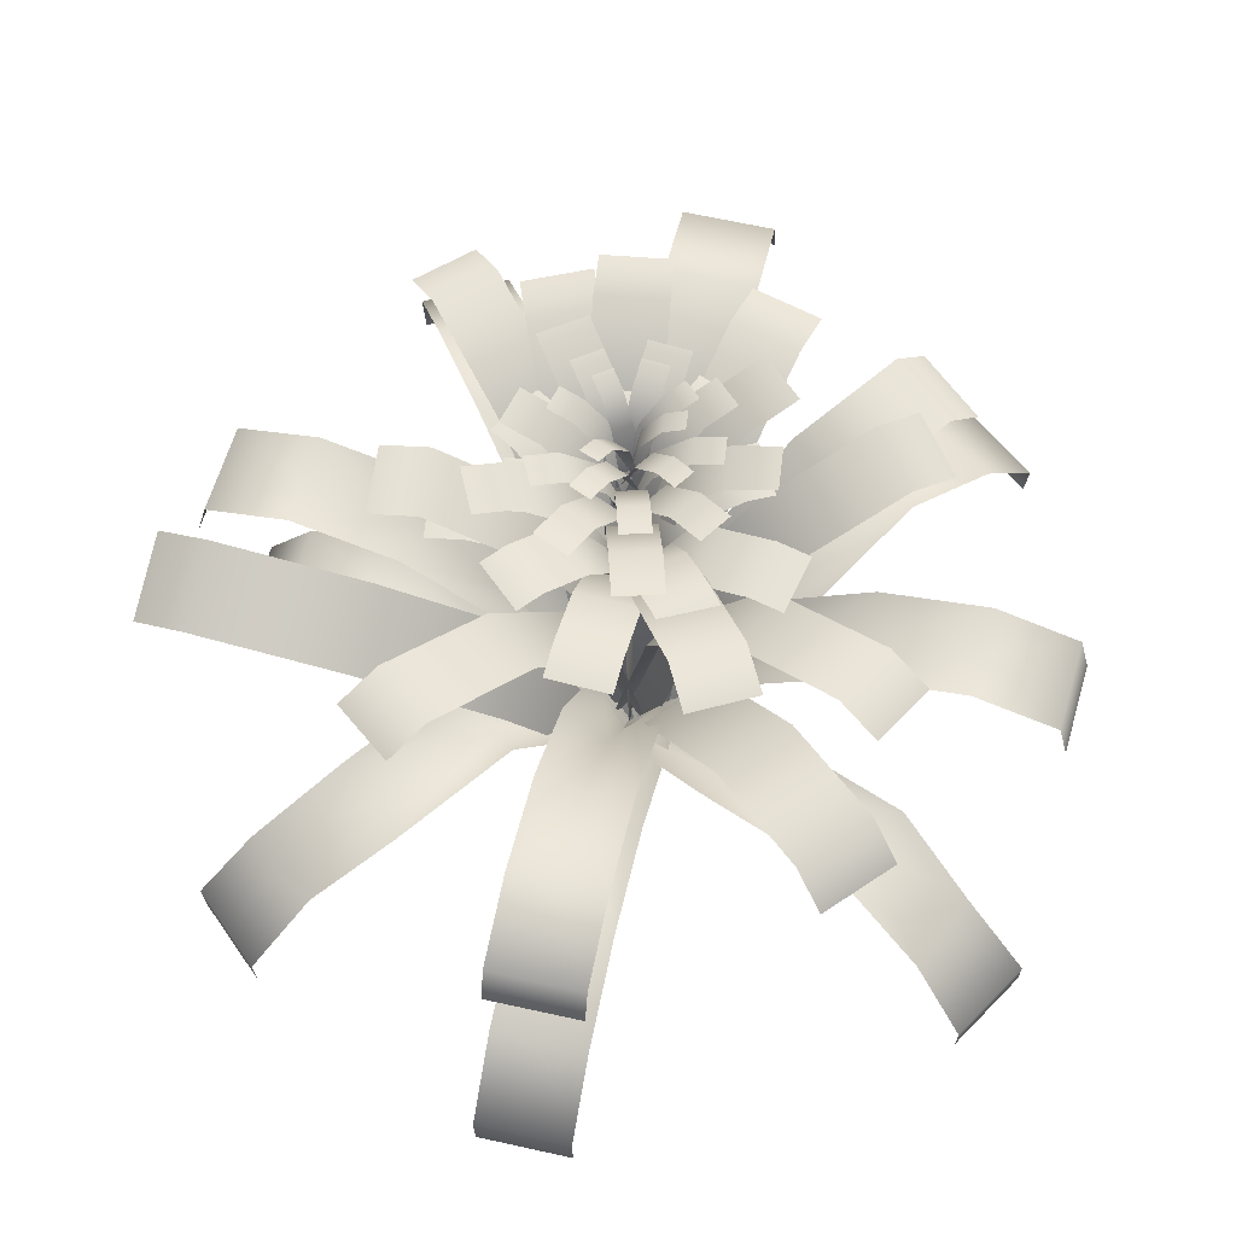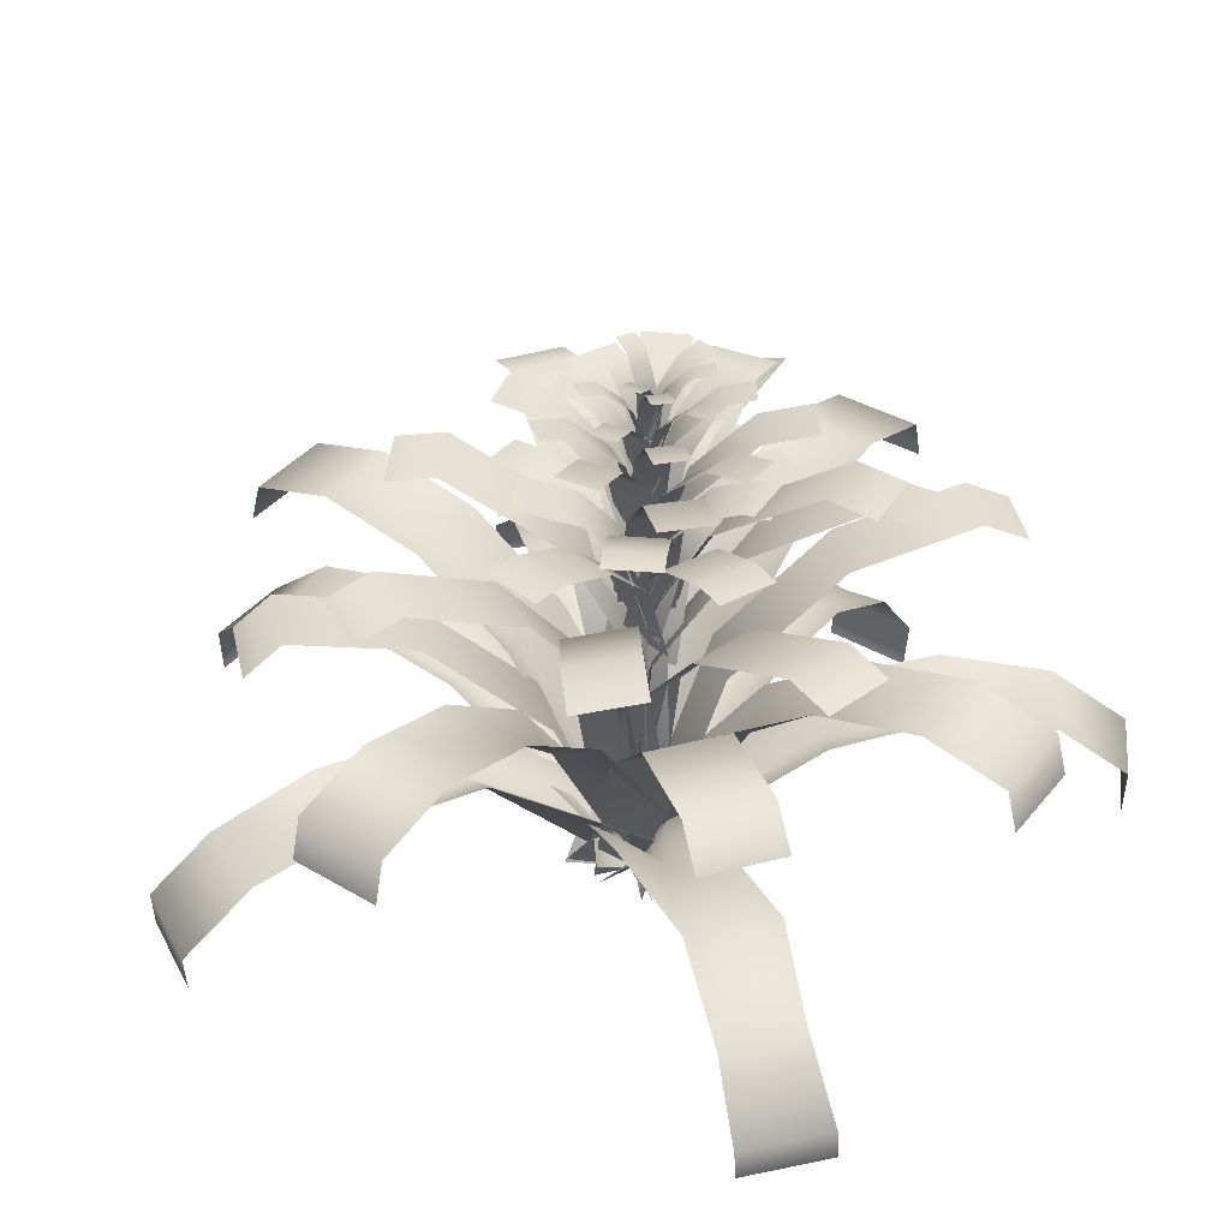
<metadata>
{"format":"obj","ext":"obj","renderer":"f3d","projection":"perspective","resolution":1024,"background":"white","views":[{"elev":62.3,"azim":-167.3,"up":"+Y"},{"elev":37.1,"azim":-56.4,"up":"+Y"}]}
</metadata>
<code>
v  -15.83 33.03 -139
v  -2.548 33.03 -139
v  -2.548 20.5 -138.1
v  -15.83 20.5 -138.1
v  10.74 56.99 -87.82
v  -2.548 54 -87.56
v  -2.548 44.1 -55.69
v  10.74 51.13 -53.95
v  -15.83 51.13 -53.95
v  -15.83 11.14 10.57
v  10.74 49.69 -118.6
v  -2.548 48.19 -118.5
v  -2.548 0 -1.298
v  10.74 11.14 10.57
v  10.74 33.03 -139
v  10.74 20.5 -138.1
v  -15.83 49.69 -118.6
v  -15.83 56.99 -87.82
v  -15.83 93.16 -118.2
v  -2.548 93.16 -118.2
v  -2.548 81.15 -121.3
v  -15.83 81.15 -121.3
v  10.74 92.03 -63.18
v  -2.548 89.15 -63.89
v  -2.548 65.51 -37.56
v  10.74 71.22 -33.72
v  -15.83 71.22 -33.72
v  -15.83 4.912 13.22
v  10.74 99.27 -93.96
v  -2.548 97.83 -94.32
v  10.74 4.912 13.22
v  10.74 93.16 -118.2
v  10.74 81.15 -121.3
v  -15.83 99.27 -93.96
v  -15.83 92.03 -63.18
v  80.59 27.66 -107.6
v  90.42 28.15 -98.63
v  89.51 18.35 -98.76
v  79.68 17.86 -107.7
v  67.02 56.11 -55.95
v  56.91 52.67 -64.46
v  34.34 44.29 -31.23
v  43.27 51.98 -21.57
v  23.62 50.99 -39.43
v  -19.9 12.02 -2.381
v  87.3 44.87 -77.41
v  77.33 42.9 -86.12
v  -0.2474 13 15.48
v  100.2 28.65 -89.7
v  99.33 18.85 -89.83
v  67.3 43.9 -91.43
v  47.37 55.12 -73.81
v  -123 27.66 -62.12
v  -116.1 28.15 -73.5
v  -116.1 18.35 -72.58
v  -122.9 17.86 -61.2
v  -69.72 56.11 -58.88
v  -76.09 52.67 -47.3
v  -39.09 44.29 -31.64
v  -31.37 51.98 -42.28
v  -45.05 50.99 -19.53
v  -0.2266 12.02 15.93
v  -94.72 44.87 -74.58
v  -101.3 42.91 -63.11
v  13.46 13 -6.826
v  -109.3 28.65 -84.88
v  -109.2 18.85 -83.96
v  -104.6 43.9 -52.23
v  -83.4 55.12 -36.12
v  86.85 40.33 103.7
v  74.92 41.42 109.7
v  74.24 28.94 109.6
v  86.27 27.66 103.8
v  36.4 61.13 74.18
v  47.22 58.83 66.24
v  28.56 47.04 41.12
v  16.7 52.42 48.38
v  37.06 55.39 31.49
v  -1.925 12.31 -18.53
v  53.2 56.79 98.52
v  64.61 55.04 91.62
v  -21.43 8.331 -0.7932
v  62.98 42.51 115.7
v  62.2 30.23 115.4
v  76.11 56.27 84.85
v  58.01 62.5 58.7
v  114.9 93.16 -7.534
v  114.1 93.16 5.725
v  117.3 81.15 5.914
v  118 81.15 -7.345
v  58.42 92.03 15.68
v  59.93 89.15 2.464
v  33.65 65.51 0.8813
v  29.02 71.22 13.91
v  30.61 71.22 -12.61
v  -16.25 4.912 -15.43
v  89.15 99.27 17.53
v  90.31 97.83 4.292
v  -17.84 4.912 11.09
v  113.3 93.16 18.98
v  116.5 81.15 19.17
v  90.75 99.27 -8.989
v  60.02 92.03 -10.84
v  -120.1 93.16 4.564
v  -119.2 93.16 -8.691
v  -122.3 81.15 -8.889
v  -123.2 81.15 4.365
v  -63.43 92.03 -18.47
v  -65.02 89.15 -5.257
v  -38.74 65.51 -3.592
v  -34.03 71.22 -16.6
v  -35.78 71.22 9.906
v  11.07 4.912 12.88
v  -94.15 99.27 -20.41
v  -95.38 97.83 -7.182
v  12.82 4.912 -13.63
v  -118.3 93.16 -21.95
v  -121.4 81.15 -22.14
v  -95.9 99.27 6.096
v  -65.18 92.03 8.043
v  10.37 93.16 115.6
v  -2.918 93.16 115.6
v  -2.928 81.15 118.7
v  10.36 81.15 118.8
v  -16.03 92.03 60.51
v  -2.746 89.15 61.3
v  -2.663 65.51 34.97
v  -15.93 71.22 31.05
v  10.63 71.22 31.2
v  10.78 4.912 -15.74
v  -16.12 99.27 91.29
v  -2.842 97.83 91.72
v  -15.79 4.912 -15.89
v  -16.2 93.16 115.5
v  -16.21 81.15 118.6
v  10.44 99.27 91.44
v  10.54 92.03 60.66
v  -80.57 27.66 108.8
v  -90.8 28.15 100.3
v  -89.89 18.35 100.4
v  -79.65 17.86 108.9
v  -69.46 56.11 56.59
v  -58.95 52.67 64.6
v  -37.98 44.29 30.34
v  -47.35 51.98 21.12
v  -26.88 50.99 38.03
v  14.83 12.02 -1.038
v  -88.7 44.87 78.98
v  -78.33 42.9 87.21
v  -5.639 13 -17.95
v  -101 28.65 91.87
v  -100.1 18.85 91.96
v  -68.05 43.9 92.04
v  -48.98 55.12 73.5
v  25.66 110.3 18.52
v  7.048 112.2 25.75
v  20.33 130.7 55.25
v  38.94 128.8 48.02
v  7.252 17.07 -5.164
v  -11.36 18.91 2.065
v  -4.873 74.76 4.569
v  13.74 72.92 -2.659
v  25.02 127.6 68.1
v  43.64 125.8 60.87
v  -22.15 118.1 -11.34
v  -4.553 118.8 -20.93
v  -20 139.6 -47.74
v  -37.59 138.9 -38.15
v  -8.612 22.74 6.472
v  8.986 23.45 -3.115
v  6.884 79.69 -2.824
v  -10.71 78.98 6.763
v  -26.56 137.5 -59.94
v  -44.16 136.8 -50.36
v  16.4 123.1 18.72
v  -3.5 123.8 21.13
v  0.9456 144.6 51.75
v  20.84 143.9 49.34
v  10.39 27.74 -2.833
v  -9.501 28.45 -0.4247
v  -7.44 84.69 0.0817
v  12.45 83.98 -2.327
v  2.538 142.5 65.51
v  22.43 141.8 63.11
v  19.32 113.1 -15.69
v  20.98 113.8 4.28
v  51.75 134.6 0.9721
v  50.08 133.9 -19
v  -2.446 17.74 -10.49
v  -0.7764 18.45 9.479
v  -0.194 74.69 7.438
v  -1.864 73.98 -12.53
v  65.56 132.5 -0.1096
v  63.89 131.8 -20.08
v  15.18 107.3 -41.01
v  31.09 107.8 -28.82
v  51.66 122.3 -56.29
v  35.75 121.8 -68.49
v  -7.177 17.8 -7.906
v  8.734 18.33 4.287
v  14.53 73.42 -5.692
v  -1.384 72.88 -17.88
v  59.79 117.6 -66.7
v  43.88 117.1 -78.9
v  -50.85 93.61 -35.77
v  -34.52 92.4 -52.83
v  -59.63 100.1 -77.23
v  -75.95 101.3 -60.17
v  -10.71 0.6027 7.235
v  5.617 -0.6027 -9.831
v  -10.35 60.14 -28.11
v  -26.67 61.34 -11.04
v  -67.74 91.19 -84.55
v  -84.07 92.39 -67.49
v  -3.444 100.5 34.65
v  -23.46 99.9 29.41
v  -32.63 115.3 62.59
v  -12.61 115.8 67.83
v  7.953 18.28 1.072
v  -12.06 17.7 -4.17
v  -15.63 67.35 3.457
v  4.381 67.92 8.7
v  -36.05 112.1 76.05
v  -16.04 112.7 81.3
v  -34.56 93.61 48.67
v  -52.42 92.4 33.21
v  -75.54 100.1 59.5
v  -57.68 101.3 74.96
v  6.382 0.6027 6.43
v  -11.48 -0.6027 -9.026
v  -28.93 60.14 7.83
v  -11.07 61.34 23.29
v  -82.44 91.19 67.97
v  -64.58 92.39 83.43
v  65.5 87.87 -44.39
v  64.43 96.88 -21.09
v  108.3 104.1 -21.86
v  109.4 95.08 -45.16
v  5.192 11.95 -17.8
v  4.124 20.96 5.5
v  25.21 70.1 -12.53
v  26.28 61.09 -35.83
v  123.9 97.32 -18.53
v  124.9 88.32 -41.83
v  -29.76 110.6 17.35
v  -42.25 107.8 1.911
v  -69.53 124.6 20.99
v  -57.03 127.3 36.43
v  4.192 19.37 6.171
v  -8.302 16.61 -9.27
v  -18.96 71.86 -10.51
v  -6.467 74.62 4.931
v  -79.71 120.9 29.88
v  -67.21 123.7 45.33
v  -42.21 107.6 -7.167
v  -32.12 108.6 -24.47
v  -61.92 123.6 -41.03
v  -72.01 122.7 -23.72
v  -6.869 17.61 8.565
v  3.216 18.55 -8.742
v  -7.212 73.77 -11.84
v  -17.3 72.83 5.469
v  -73.29 119.1 -47.9
v  -83.38 118.2 -30.59
v  42.91 102.9 31.43
v  28.28 102.9 45.14
v  52.61 113.9 71.12
v  67.24 113.9 57.4
v  9.814 17.82 -4.135
v  -4.813 17.77 9.582
v  6.639 71.46 21.97
v  21.27 71.51 8.248
v  61.29 107.9 80.36
v  75.92 108 66.64
v  -2.607 127.9 13.89
v  -13.71 127.9 3.046
v  -26.37 144.8 16.01
v  -15.27 144.8 26.86
v  5.683 93.4 5.401
v  -5.422 93.4 -5.443
v  -37.5 147.8 27.41
v  -26.39 147.8 38.25
v  12.69 129.9 4.835
v  0.7168 129.9 13.44
v  10.76 146 27.42
v  22.74 146 18.82
v  6.119 97.16 -4.322
v  -5.858 97.16 4.279
v  19.58 148.8 39.71
v  31.56 148.8 31.11
v  6.746 132 -10.97
v  12.82 132 1.65
v  27.56 147.3 -5.439
v  21.49 147.3 -18.06
v  -2.905 100.9 -6.333
v  3.166 100.9 6.291
v  40.51 150 -11.67
v  34.44 150 -24.29
v  -9.026 134.2 -8.018
v  3.786 134.2 -11.61
v  -0.4136 148.8 -26.57
v  -13.23 148.8 -22.98
v  -6.276 104.7 1.777
v  6.536 104.7 -1.82
v  -4.104 151.3 -39.72
v  -16.92 151.3 -36.12
v  -8.861 136.5 7.226
v  -10.11 136.5 -5.354
v  -24.8 150.3 -3.893
v  -23.55 150.3 8.687
v  0.7561 108.4 6.269
v  -0.4956 108.4 -6.311
v  -37.71 152.7 -2.609
v  -36.46 152.7 9.971
v  5.427 133.1 9.586
v  -6.549 133.1 8.682
v  -7.605 146.3 22.67
v  4.371 146.3 23.57
v  6.118 106.5 0.4308
v  -5.858 106.5 -0.4735
v  -8.533 148.6 34.95
v  3.443 148.6 35.86
v  9.992 135.6 -3.392
v  7.171 135.6 7.663
v  20.08 148 10.96
v  22.9 148 -0.0972
v  1.541 110.2 -5.549
v  -1.281 110.2 5.506
v  31.42 150.2 13.85
v  34.24 150.2 2.798
v  -1.396 138 -9.804
v  8.481 138 -5.341
v  13.69 149.9 -16.87
v  3.816 149.9 -21.34
v  -4.808 114 -2.253
v  5.069 114 2.21
v  18.27 152 -27.01
v  8.395 152 -31.47
v  -9.274 140.6 -0.2072
v  -3.469 140.6 -8.712
v  -13.4 151.9 -15.49
v  -19.2 151.9 -6.986
v  -2.772 117.7 4.231
v  3.033 117.7 -4.274
v  -22.12 153.8 -21.45
v  -27.93 153.8 -12.94
v  -1.595 143.2 8.746
v  -8.594 143.2 1.912
v  -16.57 153.9 10.08
v  -9.575 153.9 16.92
v  3.63 121.5 3.396
v  -3.369 121.5 -3.438
v  -23.59 155.8 17.27
v  -16.59 155.8 24.1
v  8.048 145.9 3.039
v  0.4999 145.9 8.46
v  6.829 156 17.27
v  14.38 156 11.85
v  3.905 125.2 -2.732
v  -3.644 125.2 2.689
v  12.39 157.8 25.02
v  19.94 157.8 19.6
v  4.3 142.2 -6.924
v  8.126 142.2 1.032
v  17.42 151.8 -3.436
v  13.59 151.8 -11.39
v  -1.783 122.6 -3.999
v  2.043 122.6 3.957
v  25.58 153.5 -7.361
v  21.75 153.5 -15.32
v  -5.64 145 -5.061
v  2.435 145 -7.328
v  -0.2125 154.1 -16.76
v  -8.287 154.1 -14.49
v  -3.907 126.3 1.112
v  4.168 126.3 -1.155
v  -2.538 155.7 -25.04
v  -10.61 155.7 -22.77
v  -5.537 147.8 4.546
v  -6.325 147.8 -3.382
v  -15.58 156.5 -2.461
v  -14.79 156.5 5.467
v  0.5246 130.1 3.943
v  -0.2642 130.1 -3.986
v  -23.72 158 -1.652
v  -22.93 158 6.276
v  3.468 150.7 6.034
v  -4.079 150.7 5.464
v  -4.745 158.9 14.28
v  2.803 158.9 14.85
v  3.904 133.9 0.2636
v  -3.644 133.9 -0.3063
v  -5.33 160.4 22.02
v  2.218 160.4 22.59
v  6.346 153.6 -2.146
v  4.568 153.6 4.822
v  12.7 161.4 6.898
v  14.48 161.4 -0.0691
v  1.019 137.6 -3.505
v  -0.7589 137.6 3.462
v  19.85 162.8 8.723
v  21.63 162.8 1.756
v  -0.8317 151.9 -6.187
v  5.393 151.9 -3.374
v  8.678 159.4 -10.64
v  2.453 159.4 -13.46
v  -2.982 136.7 -1.428
v  3.243 136.7 1.385
v  11.56 160.7 -17.03
v  5.339 160.7 -19.84
v  -5.797 154.9 -0.1385
v  -2.138 154.9 -5.498
v  -8.397 162 -9.771
v  -12.06 162 -4.411
v  -1.699 140.5 2.659
v  1.96 140.5 -2.701
v  -13.9 163.2 -13.52
v  -17.55 163.2 -8.165
v  -0.9571 157.9 5.505
v  -5.368 157.9 1.197
v  -10.4 164.7 6.348
v  -5.987 164.7 10.65
v  2.336 144.2 2.132
v  -2.075 144.2 -2.175
v  -14.82 165.8 10.87
v  -10.41 165.8 15.18
v  5.121 156.9 1.907
v  0.3632 156.9 5.324
v  4.352 163.3 10.88
v  9.11 163.3 7.463
v  2.509 143.9 -1.73
v  -2.248 143.9 1.687
v  7.857 164.4 15.76
v  12.61 164.4 12.34
v  -1.683 157.1 4.406
v  -2.243 157.6 -1.397
v  -7.813 165.1 -0.1308
v  -7.253 164.5 5.671
v  0.4103 143.6 2.88
v  -0.1499 144.1 -2.922
v  -13.5 167.2 0.6247
v  -12.94 166.6 6.427
v  -0.4125 157.6 -2.711
v  4.905 157.1 -0.323
v  7.888 164.5 -5.195
v  2.57 165.1 -7.583
v  -2.529 144.1 -1.215
v  2.789 143.6 1.173
v  10.42 166.6 -10.34
v  5.106 167.2 -12.73
v  21.67 113.1 -12.3
v  24.13 113.1 6.213
v  42.43 118.5 3.781
v  39.97 118.5 -14.74
v  -1.099 74.13 -9.28
v  1.36 74.13 9.237
v  9.818 100.3 8.114
v  7.358 100.3 -10.4
v  53.1 117.9 2.365
v  50.64 117.9 -16.15
v  13.45 128.2 -9.646
v  15.51 128.2 5.792
v  27.04 132.7 4.26
v  24.99 132.7 -11.18
v  -0.8951 95.7 -7.74
v  1.155 95.7 7.698
v  6.486 117.5 6.99
v  4.435 117.5 -8.448
v  33.76 132.2 3.367
v  31.71 132.2 -12.07
v  12.3 126.4 12.11
v  -2.846 126.4 16.9
v  0.851 131.1 28.58
v  16 131.1 23.79
v  7.706 93.31 -2.419
v  -7.445 93.31 2.377
v  -5.737 115.6 7.773
v  9.414 115.6 2.977
v  3.005 130.6 35.39
v  18.16 130.6 30.59
v  -8.088 114.7 -22.21
v  10.2 114.7 -21.43
v  10.95 120 -38.96
v  -7.343 120 -39.74
v  -9.014 76.53 -0.4101
v  9.275 76.53 0.3674
v  9.619 102.2 -7.731
v  -8.67 102.2 -8.508
v  11.38 119.4 -49.17
v  -6.909 119.4 -49.95
v  -22.04 116.3 4.275
v  -18.18 116.3 -13.24
v  -34.46 121.5 -16.83
v  -38.32 121.5 0.6865
v  -1.801 78.92 8.738
v  2.062 78.92 -8.781
v  -5.458 104.1 -10.44
v  -9.32 104.1 7.08
v  -43.94 121 -18.92
v  -47.8 121 -1.404
v  0.7403 118 21.54
v  -15.51 118 14.83
v  -21.55 123.1 29.46
v  -5.302 123.1 36.17
v  8.255 81.32 3.333
v  -7.995 81.32 -3.376
v  -10.79 106 3.385
v  5.464 106 10.09
v  -25.07 122.5 37.99
v  -8.822 122.5 44.7
v  20.54 119.6 2.741
v  11.3 119.6 17.28
v  23.99 124.6 25.35
v  33.24 124.6 10.81
v  4.75 83.72 -7.292
v  -4.49 83.72 7.25
v  1.375 107.9 10.98
v  10.62 107.9 -3.565
v  31.39 124.1 30.05
v  40.63 124.1 15.51
v  5.891 121.3 -18.84
v  18.35 121.3 -7.442
v  27.99 126.2 -17.99
v  15.53 126.2 -29.38
v  -6.101 86.11 -5.718
v  6.361 86.11 5.675
v  10.82 109.8 0.8027
v  -1.646 109.8 -10.59
v  33.61 125.7 -24.13
v  21.15 125.7 -35.53
v  -16.72 123 -8.36
v  -3.606 123 -18.45
v  -11.88 127.8 -29.21
v  -25 127.8 -19.12
v  -6.428 88.51 5.023
v  6.688 88.51 -5.066
v  2.865 111.7 -10.04
v  -10.25 111.7 0.0516
v  -16.7 127.3 -35.48
v  -29.82 127.3 -25.39
v  -10.34 124.7 14.59
v  -17.84 124.7 0.2138
v  -29.27 129.4 6.181
v  -21.77 129.4 20.56
v  3.882 90.91 7.166
v  -3.622 90.91 -7.209
v  -8.904 113.6 -4.452
v  -1.399 113.6 9.924
v  -35.93 128.9 9.659
v  -28.43 128.9 24.03
v  114.4 21.2 -4.281
v  113.5 21.29 8.957
v  111.5 8.91 8.881
v  112.4 8.818 -4.357
v  74.67 49.46 17.96
v  75.03 46.42 4.701
v  48.8 39.22 2.065
v  47.28 46.45 15.16
v  49.03 46.27 -11.32
v  -6.155 11.85 -16.65
v  98.24 39.65 20.5
v  98.86 38.08 7.256
v  1.193 -0.1252 -2.432
v  -7.898 12.03 9.825
v  112.7 21.39 22.19
v  110.6 9.001 22.12
v  99.99 39.47 -5.971
v  76.42 49.28 -8.516
g trop_shrub_01
f 1 2 3 4
f 5 6 7 8
f 9 10 7
f 11 12 6 5
f 13 14 7
f 15 16 3 2
f 1 17 12 2
f 18 9 7 6
f 10 13 7
f 14 8 7
f 15 2 12 11
f 17 18 6 12
f 19 20 21 22
f 23 24 25 26
f 27 28 25
f 29 30 24 23
f 13 31 25
f 32 33 21 20
f 19 34 30 20
f 35 27 25 24
f 28 13 25
f 31 26 25
f 32 20 30 29
f 34 35 24 30
f 36 37 38 39
f 40 41 42 43
f 44 45 42
f 46 47 41 40
f 13 48 42
f 49 50 38 37
f 36 51 47 37
f 52 44 42 41
f 45 13 42
f 48 43 42
f 49 37 47 46
f 51 52 41 47
f 53 54 55 56
f 57 58 59 60
f 61 62 59
f 63 64 58 57
f 13 65 59
f 66 67 55 54
f 53 68 64 54
f 69 61 59 58
f 62 13 59
f 65 60 59
f 66 54 64 63
f 68 69 58 64
f 70 71 72 73
f 74 75 76 77
f 78 79 76
f 80 81 75 74
f 13 82 76
f 83 84 72 71
f 70 85 81 71
f 86 78 76 75
f 79 13 76
f 82 77 76
f 83 71 81 80
f 85 86 75 81
f 87 88 89 90
f 91 92 93 94
f 95 96 93
f 97 98 92 91
f 13 99 93
f 100 101 89 88
f 87 102 98 88
f 103 95 93 92
f 96 13 93
f 99 94 93
f 100 88 98 97
f 102 103 92 98
f 104 105 106 107
f 108 109 110 111
f 112 113 110
f 114 115 109 108
f 13 116 110
f 117 118 106 105
f 104 119 115 105
f 120 112 110 109
f 113 13 110
f 116 111 110
f 117 105 115 114
f 119 120 109 115
f 121 122 123 124
f 125 126 127 128
f 129 130 127
f 131 132 126 125
f 13 133 127
f 134 135 123 122
f 121 136 132 122
f 137 129 127 126
f 130 13 127
f 133 128 127
f 134 122 132 131
f 136 137 126 132
f 138 139 140 141
f 142 143 144 145
f 146 147 144
f 148 149 143 142
f 13 150 144
f 151 152 140 139
f 138 153 149 139
f 154 146 144 143
f 147 13 144
f 150 145 144
f 151 139 149 148
f 153 154 143 149
f 155 156 157 158
f 159 160 161 162
f 162 161 156 155
f 163 164 158 157
f 165 166 167 168
f 169 170 171 172
f 172 171 166 165
f 173 174 168 167
f 175 176 177 178
f 179 180 181 182
f 182 181 176 175
f 183 184 178 177
f 185 186 187 188
f 189 190 191 192
f 192 191 186 185
f 193 194 188 187
f 195 196 197 198
f 199 200 201 202
f 202 201 196 195
f 203 204 198 197
f 205 206 207 208
f 209 210 211 212
f 212 211 206 205
f 213 214 208 207
f 215 216 217 218
f 219 220 221 222
f 222 221 216 215
f 223 224 218 217
f 225 226 227 228
f 229 230 231 232
f 232 231 226 225
f 233 234 228 227
f 235 236 237 238
f 239 240 241 242
f 242 241 236 235
f 243 244 238 237
f 245 246 247 248
f 249 250 251 252
f 252 251 246 245
f 253 254 248 247
f 255 256 257 258
f 259 260 261 262
f 262 261 256 255
f 263 264 258 257
f 265 266 267 268
f 269 270 271 272
f 272 271 266 265
f 273 274 268 267
f 275 276 277 278
f 279 280 276 275
f 281 282 278 277
f 283 284 285 286
f 287 288 284 283
f 289 290 286 285
f 291 292 293 294
f 295 296 292 291
f 297 298 294 293
f 299 300 301 302
f 303 304 300 299
f 305 306 302 301
f 307 308 309 310
f 311 312 308 307
f 313 314 310 309
f 315 316 317 318
f 319 320 316 315
f 321 322 318 317
f 323 324 325 326
f 327 328 324 323
f 329 330 326 325
f 331 332 333 334
f 335 336 332 331
f 337 338 334 333
f 339 340 341 342
f 343 344 340 339
f 345 346 342 341
f 347 348 349 350
f 351 352 348 347
f 353 354 350 349
f 355 356 357 358
f 359 360 356 355
f 361 362 358 357
f 363 364 365 366
f 367 368 364 363
f 369 370 366 365
f 371 372 373 374
f 375 376 372 371
f 377 378 374 373
f 379 380 381 382
f 383 384 380 379
f 385 386 382 381
f 387 388 389 390
f 391 392 388 387
f 393 394 390 389
f 395 396 397 398
f 399 400 396 395
f 401 402 398 397
f 403 404 405 406
f 407 408 404 403
f 409 410 406 405
f 411 412 413 414
f 415 416 412 411
f 417 418 414 413
f 419 420 421 422
f 423 424 420 419
f 425 426 422 421
f 427 428 429 430
f 431 432 428 427
f 433 434 430 429
f 435 436 437 438
f 439 440 436 435
f 441 442 438 437
f 443 444 445 446
f 447 448 444 443
f 449 450 446 445
f 451 452 453 454
f 455 456 457 458
f 458 457 452 451
f 459 460 454 453
f 461 462 463 464
f 465 466 467 468
f 468 467 462 461
f 469 470 464 463
f 471 472 473 474
f 475 476 477 478
f 478 477 472 471
f 479 480 474 473
f 481 482 483 484
f 485 486 487 488
f 488 487 482 481
f 489 490 484 483
f 491 492 493 494
f 495 496 497 498
f 498 497 492 491
f 499 500 494 493
f 501 502 503 504
f 505 506 507 508
f 508 507 502 501
f 509 510 504 503
f 511 512 513 514
f 515 516 517 518
f 518 517 512 511
f 519 520 514 513
f 521 522 523 524
f 525 526 527 528
f 528 527 522 521
f 529 530 524 523
f 531 532 533 534
f 535 536 537 538
f 538 537 532 531
f 539 540 534 533
f 541 542 543 544
f 545 546 547 548
f 548 547 542 541
f 549 550 544 543
f 551 552 553 554
f 555 556 557 558
f 559 560 557
f 561 562 556 555
f 563 564 557
f 565 566 553 552
f 551 567 562 552
f 568 559 557 556
f 560 563 557
f 564 558 557
f 565 552 562 561
f 567 568 556 562

</code>
